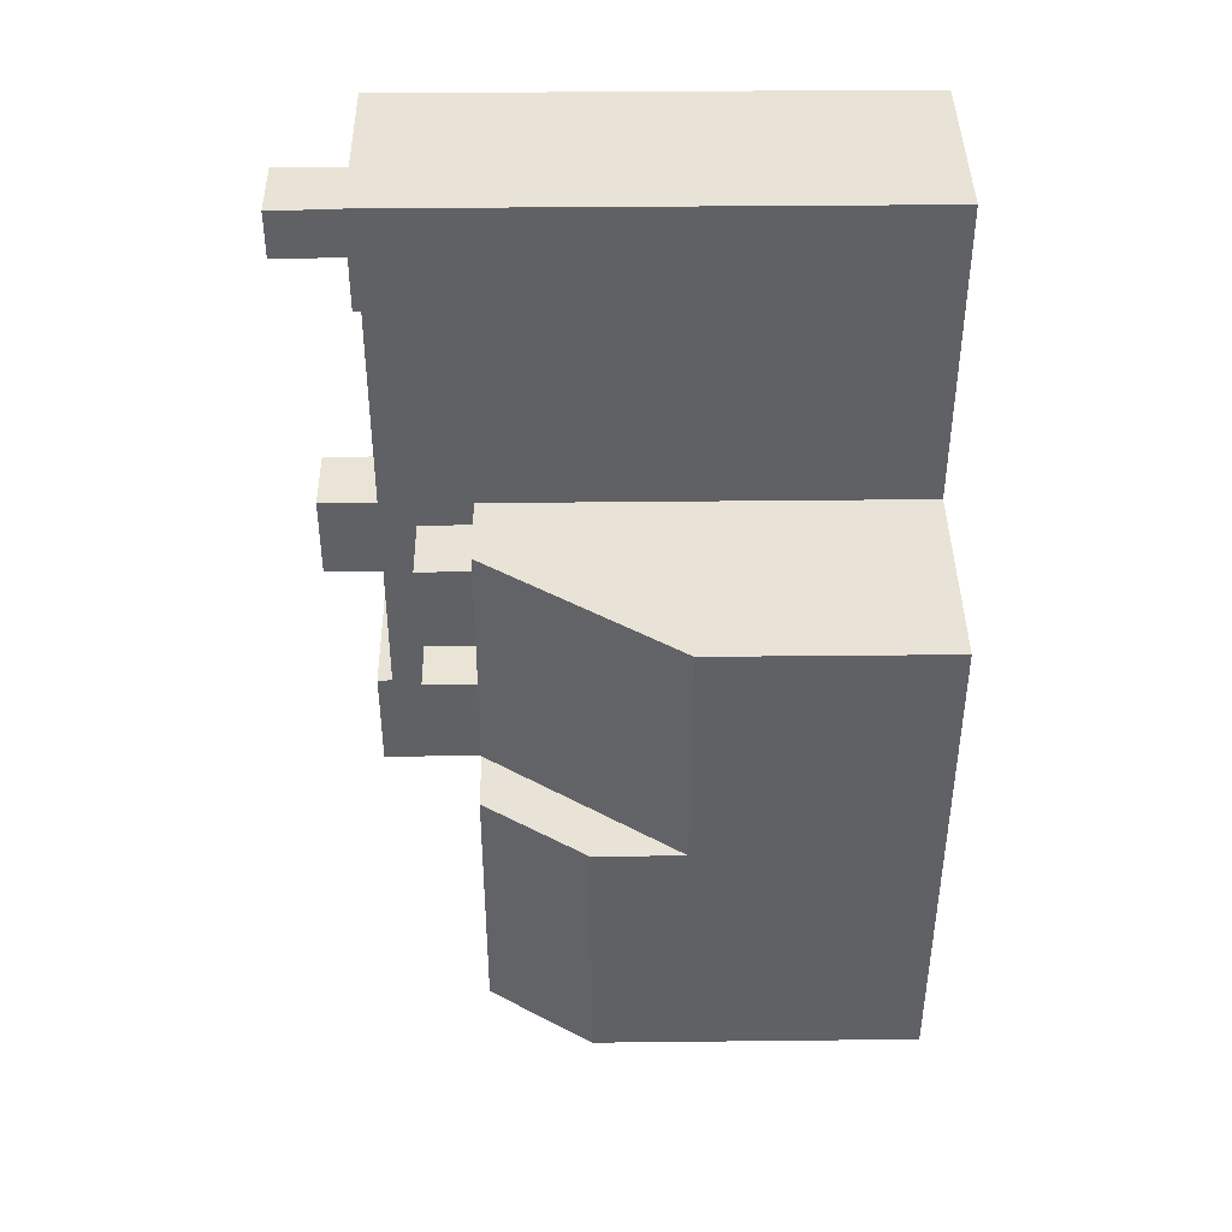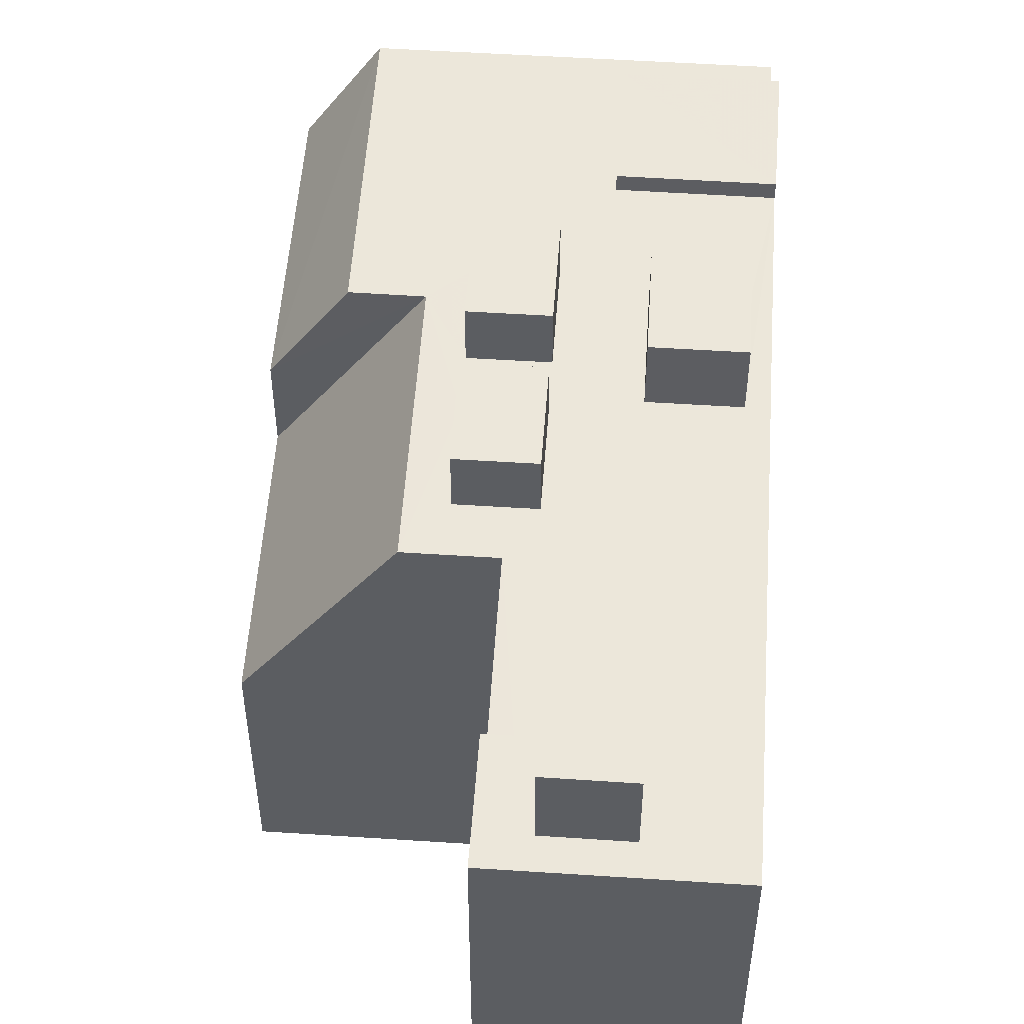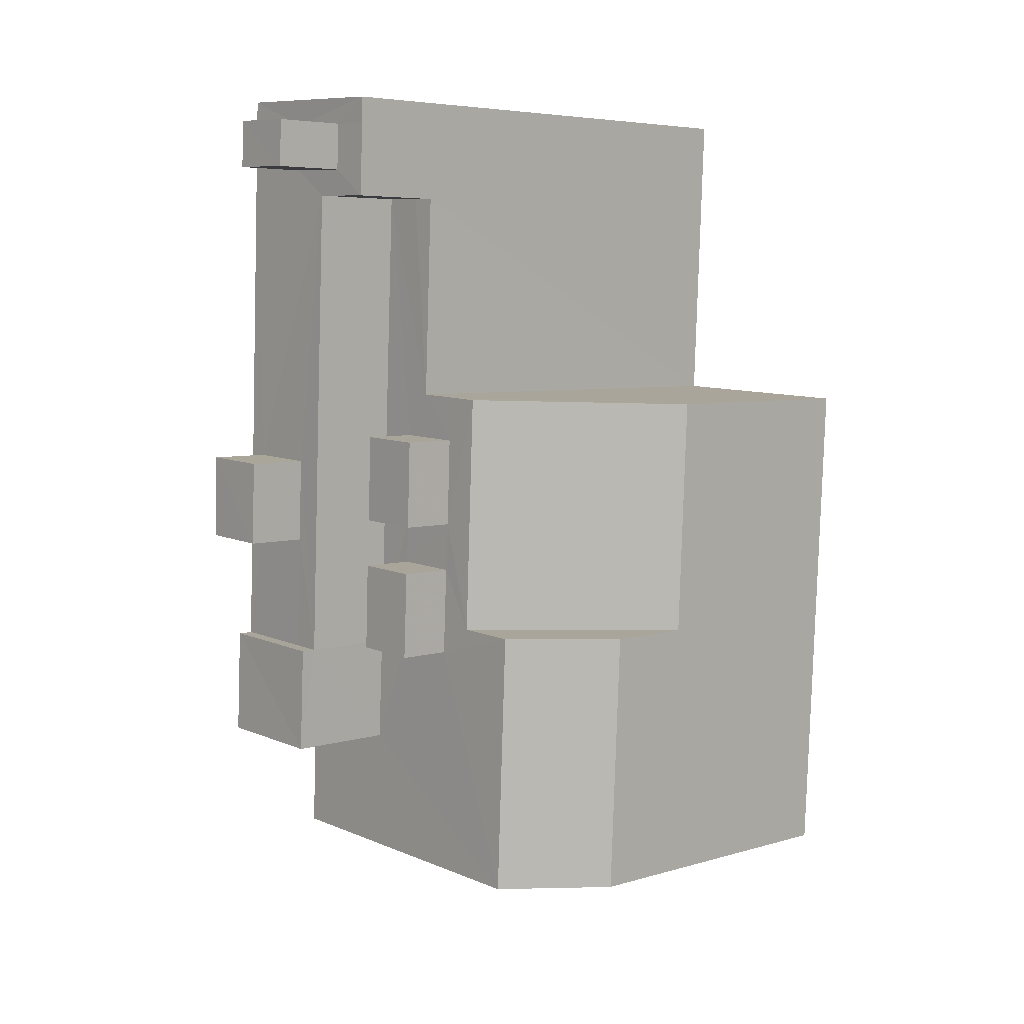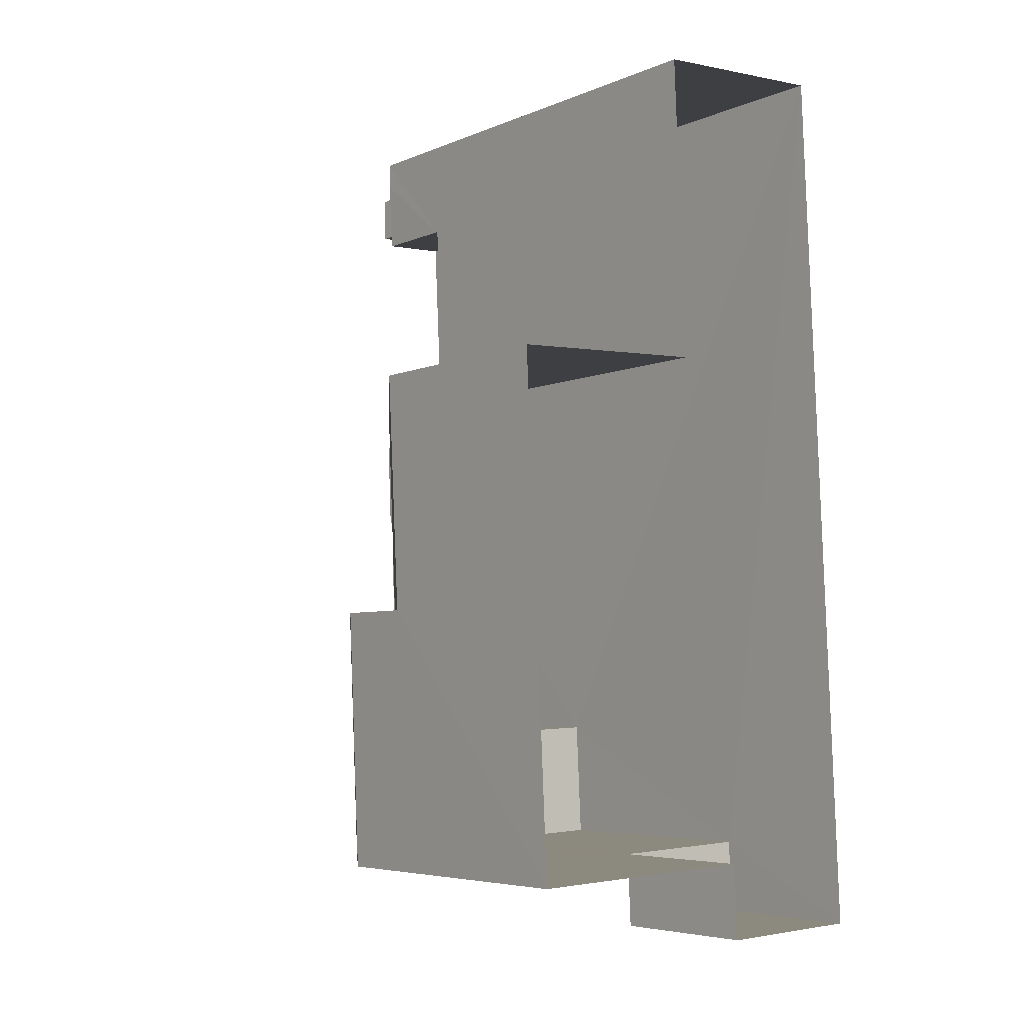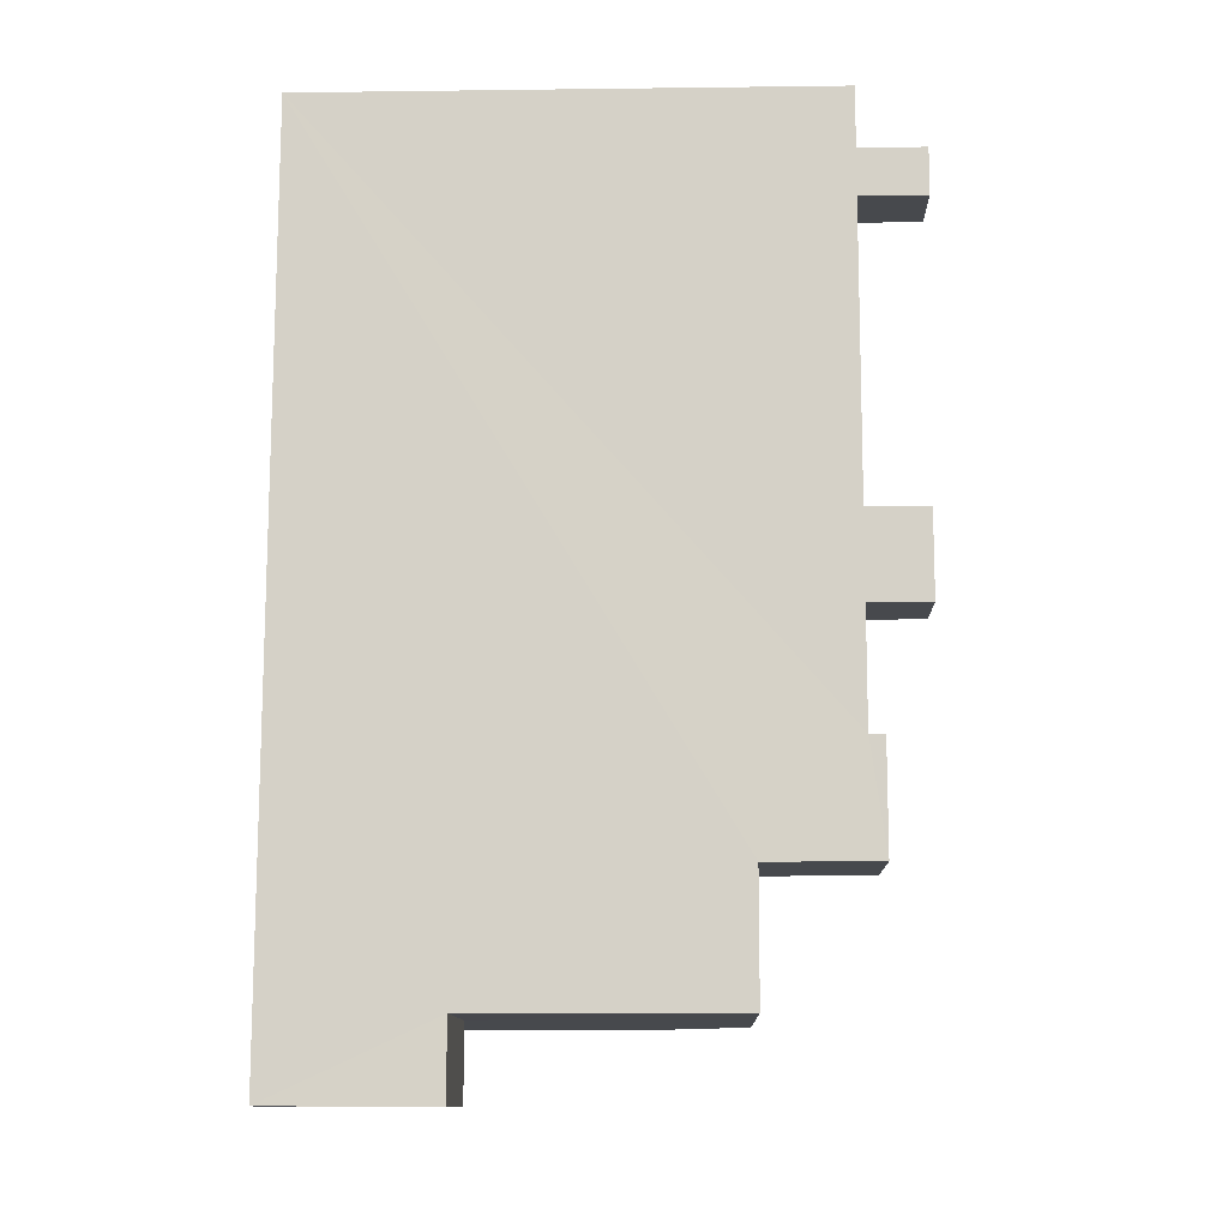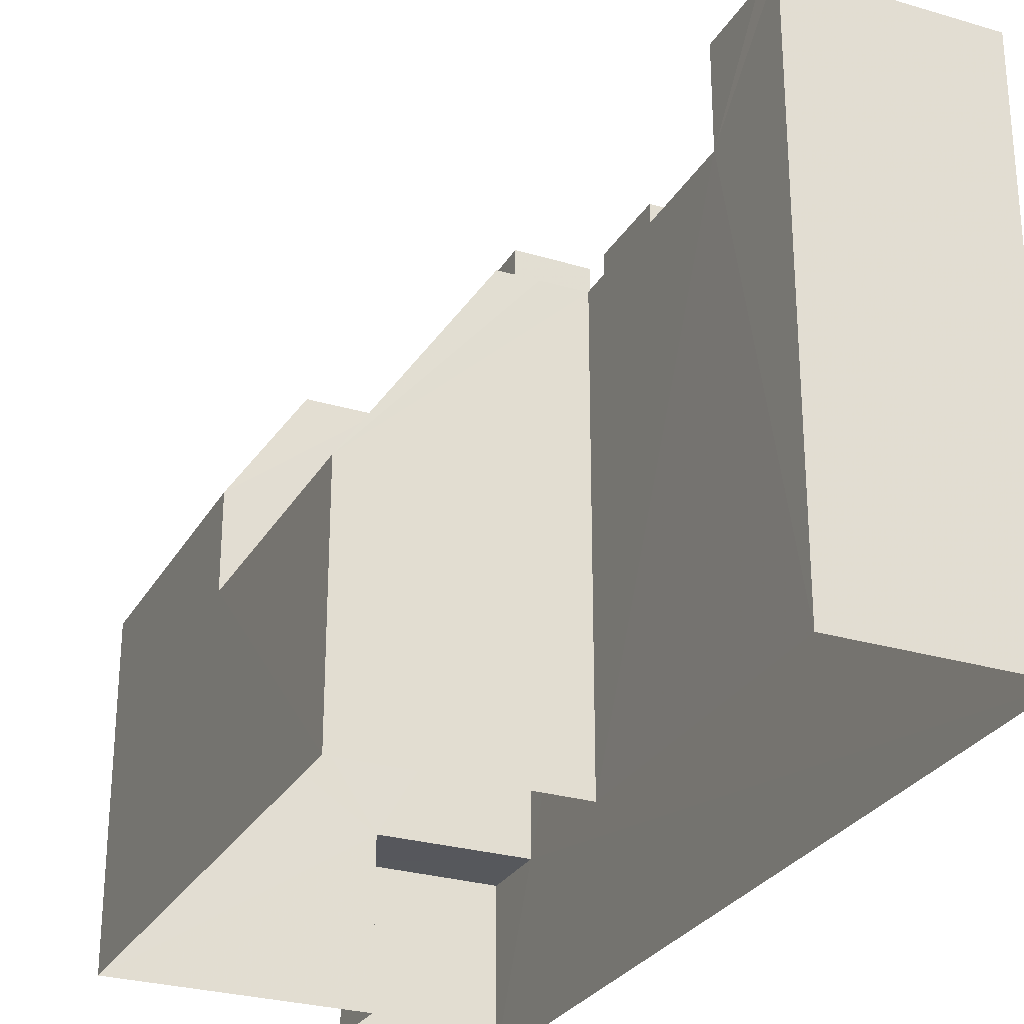
<metadata>
{"format":"obj","ext":"obj","renderer":"f3d","projection":"perspective","resolution":1024,"background":"white","views":[{"elev":39.2,"azim":89.2,"up":"+Y"},{"elev":53.8,"azim":-178.6,"up":"+Z"},{"elev":5.5,"azim":48.0,"up":"+Y"},{"elev":-5.4,"azim":142.2,"up":"+Y"},{"elev":-9.4,"azim":-88.1,"up":"+Y"},{"elev":-27.7,"azim":153.0,"up":"+Z"}]}
</metadata>
<code>
v -3.72e+05 -1.034e+05 34.2
v -3.72e+05 -1.034e+05 34.2
v -3.72e+05 -1.034e+05 34.2
v -3.72e+05 -1.035e+05 34.2
v -3.72e+05 -1.035e+05 34.2
v -3.72e+05 -1.035e+05 34.2
v -3.72e+05 -1.034e+05 34.2
v -3.72e+05 -1.035e+05 34.2
v -3.72e+05 -1.035e+05 50.68
v -3.72e+05 -1.035e+05 50.68
v -3.72e+05 -1.035e+05 50.68
v -3.72e+05 -1.035e+05 50.68
v -3.72e+05 -1.034e+05 54.15
v -3.72e+05 -1.035e+05 54.15
v -3.72e+05 -1.035e+05 54.15
v -3.72e+05 -1.034e+05 54.15
v -3.72e+05 -1.035e+05 39.83
v -3.72e+05 -1.035e+05 39.83
v -3.72e+05 -1.035e+05 39.83
v -3.72e+05 -1.035e+05 39.83
v -3.72e+05 -1.034e+05 50.68
v -3.72e+05 -1.034e+05 50.68
v -3.72e+05 -1.034e+05 50.68
v -3.72e+05 -1.034e+05 50.68
v -3.72e+05 -1.035e+05 52.55
v -3.72e+05 -1.035e+05 52.55
v -3.72e+05 -1.035e+05 52.55
v -3.72e+05 -1.035e+05 52.55
v -3.72e+05 -1.035e+05 45.27
v -3.72e+05 -1.035e+05 48.78
v -3.72e+05 -1.035e+05 45.27
v -3.72e+05 -1.035e+05 48.78
v -3.72e+05 -1.035e+05 48.78
v -3.72e+05 -1.034e+05 42.22
v -3.72e+05 -1.034e+05 48.78
v -3.72e+05 -1.035e+05 42.22
v -3.72e+05 -1.035e+05 48.78
v -3.72e+05 -1.034e+05 48.78
v -3.72e+05 -1.035e+05 48.78
v -3.72e+05 -1.035e+05 48.78
v -3.72e+05 -1.034e+05 48.78
v -3.72e+05 -1.034e+05 48.78
v -3.72e+05 -1.034e+05 48.78
v -3.72e+05 -1.034e+05 48.78
v -3.72e+05 -1.034e+05 48.78
v -3.72e+05 -1.035e+05 48.78
v -3.72e+05 -1.034e+05 48.78
v -3.72e+05 -1.034e+05 48.78
v -3.72e+05 -1.035e+05 48.78
v -3.72e+05 -1.035e+05 48.78
v -3.72e+05 -1.035e+05 48.78
v -3.72e+05 -1.034e+05 48.78
v -3.72e+05 -1.035e+05 48.78
v -3.72e+05 -1.035e+05 52.03
v -3.72e+05 -1.035e+05 52.03
v -3.72e+05 -1.035e+05 52.03
v -3.72e+05 -1.035e+05 52.03
v -3.72e+05 -1.035e+05 52.03
v -3.72e+05 -1.034e+05 52.03
v -3.72e+05 -1.034e+05 52.03
v -3.72e+05 -1.034e+05 52.03
v -3.72e+05 -1.034e+05 52.03
v -3.72e+05 -1.034e+05 52.03
v -3.72e+05 -1.034e+05 52.03
v -3.72e+05 -1.034e+05 52.03
v -3.72e+05 -1.034e+05 52.03
v -3.72e+05 -1.034e+05 52.03
v -3.72e+05 -1.034e+05 52.03
v -3.72e+05 -1.034e+05 52.03
v -3.72e+05 -1.034e+05 54.54
v -3.72e+05 -1.034e+05 54.54
v -3.72e+05 -1.034e+05 54.54
v -3.72e+05 -1.034e+05 54.54
f 1 2 3
f 3 2 4
f 4 5 6
f 2 7 8
f 5 2 8
f 4 2 5
f 9 10 11
f 9 12 10
f 13 14 15
f 16 13 15
f 17 18 19
f 20 17 19
f 21 22 23
f 21 24 22
f 25 26 27
f 28 25 27
f 29 30 31
f 29 32 30
f 33 34 35
f 33 36 34
f 37 30 32
f 33 37 32
f 33 35 38
f 39 40 30
f 41 42 43
f 35 44 45
f 39 46 40
f 47 42 41
f 42 45 44
f 48 47 49
f 50 49 39
f 37 39 30
f 51 37 33
f 35 45 38
f 33 38 51
f 48 42 47
f 48 45 42
f 52 48 49
f 37 50 39
f 50 53 49
f 53 51 38
f 53 52 49
f 52 53 38
f 54 55 56
f 55 57 58
f 59 60 54
f 60 61 62
f 63 64 65
f 57 65 66
f 62 67 68
f 68 64 63
f 56 55 58
f 54 56 59
f 66 58 57
f 69 60 59
f 67 62 61
f 61 60 69
f 69 65 64
f 59 66 65
f 68 67 64
f 69 59 65
f 70 71 72
f 73 70 72
f 29 31 36
f 31 8 36
f 36 7 34
f 36 8 7
f 45 24 21
f 45 48 24
f 61 70 73
f 67 61 73
f 58 15 14
f 56 58 14
f 39 27 26
f 46 39 26
f 59 14 13
f 59 56 14
f 38 21 23
f 38 45 21
f 25 28 55
f 25 55 54
f 28 57 55
f 33 32 29
f 36 33 29
f 42 2 43
f 68 63 43
f 68 43 62
f 62 43 1
f 43 2 1
f 66 13 16
f 66 59 13
f 50 11 10
f 50 37 11
f 63 65 41
f 63 41 43
f 65 47 41
f 51 12 9
f 51 53 12
f 38 23 22
f 52 38 22
f 58 16 15
f 58 66 16
f 69 72 71
f 69 64 72
f 5 19 6
f 5 20 19
f 44 35 34
f 34 7 2
f 44 34 42
f 42 34 2
f 69 71 70
f 61 69 70
f 18 4 6
f 19 18 6
f 48 22 24
f 48 52 22
f 20 40 17
f 30 40 20
f 30 20 31
f 20 5 8
f 20 8 31
f 60 1 3
f 60 62 1
f 53 10 12
f 53 50 10
f 47 65 49
f 49 57 39
f 57 28 27
f 49 65 57
f 39 57 27
f 51 9 11
f 37 51 11
f 64 73 72
f 64 67 73
f 46 26 54
f 17 40 46
f 26 25 54
f 4 18 17
f 4 17 3
f 3 54 60
f 3 46 54
f 17 46 3

</code>
